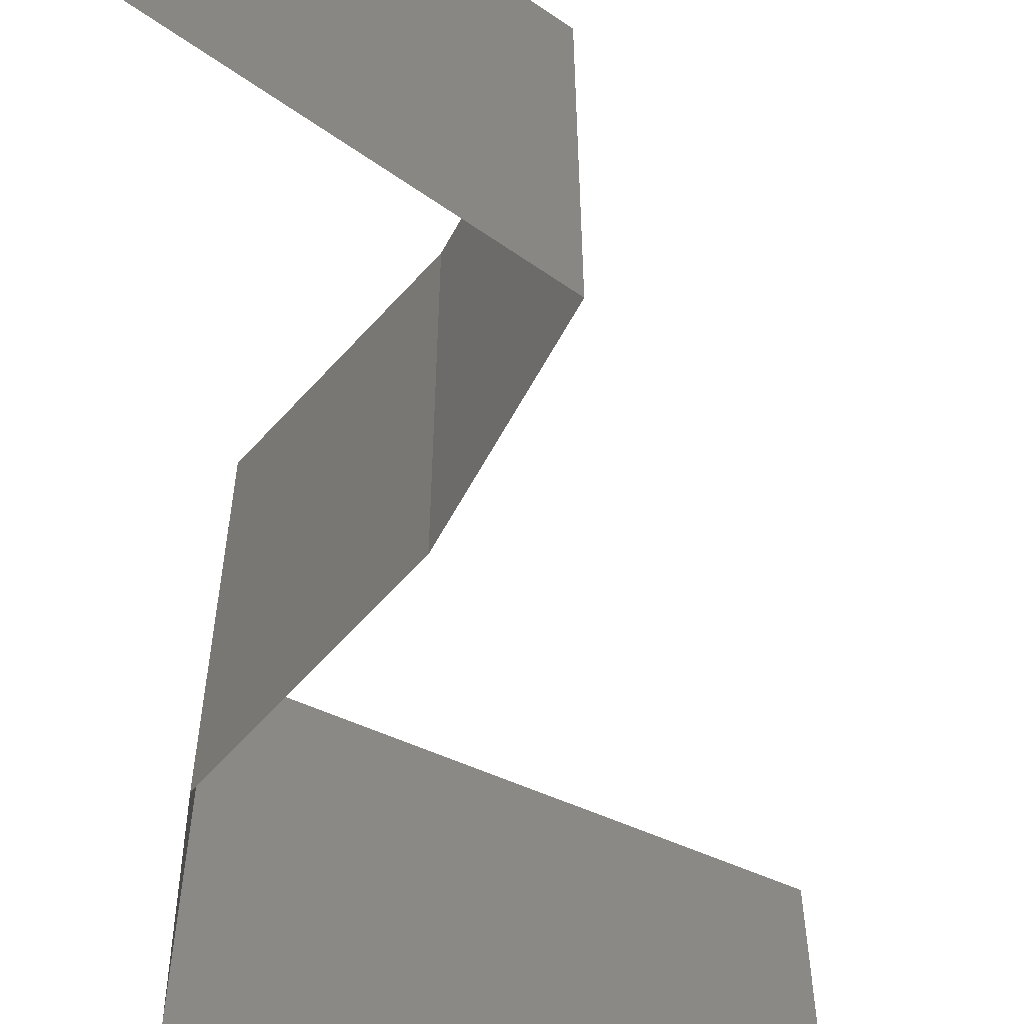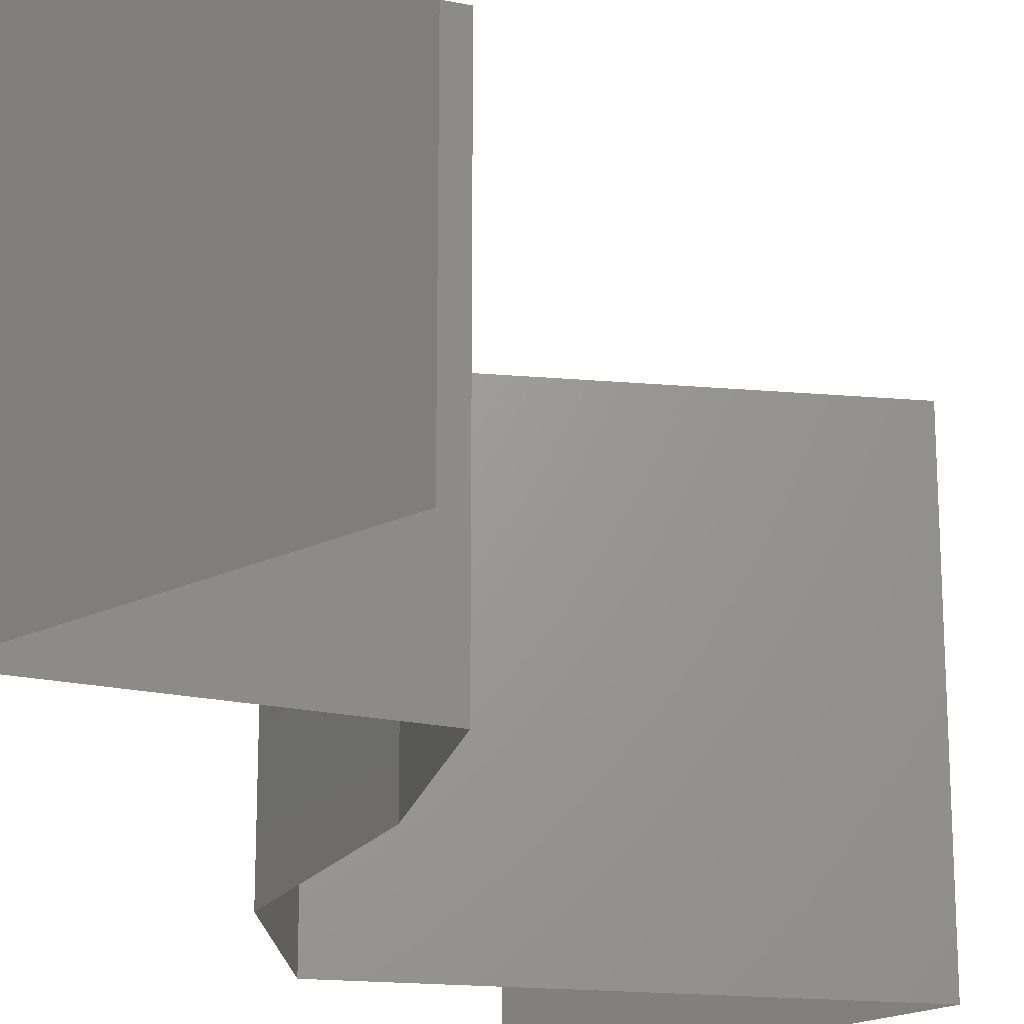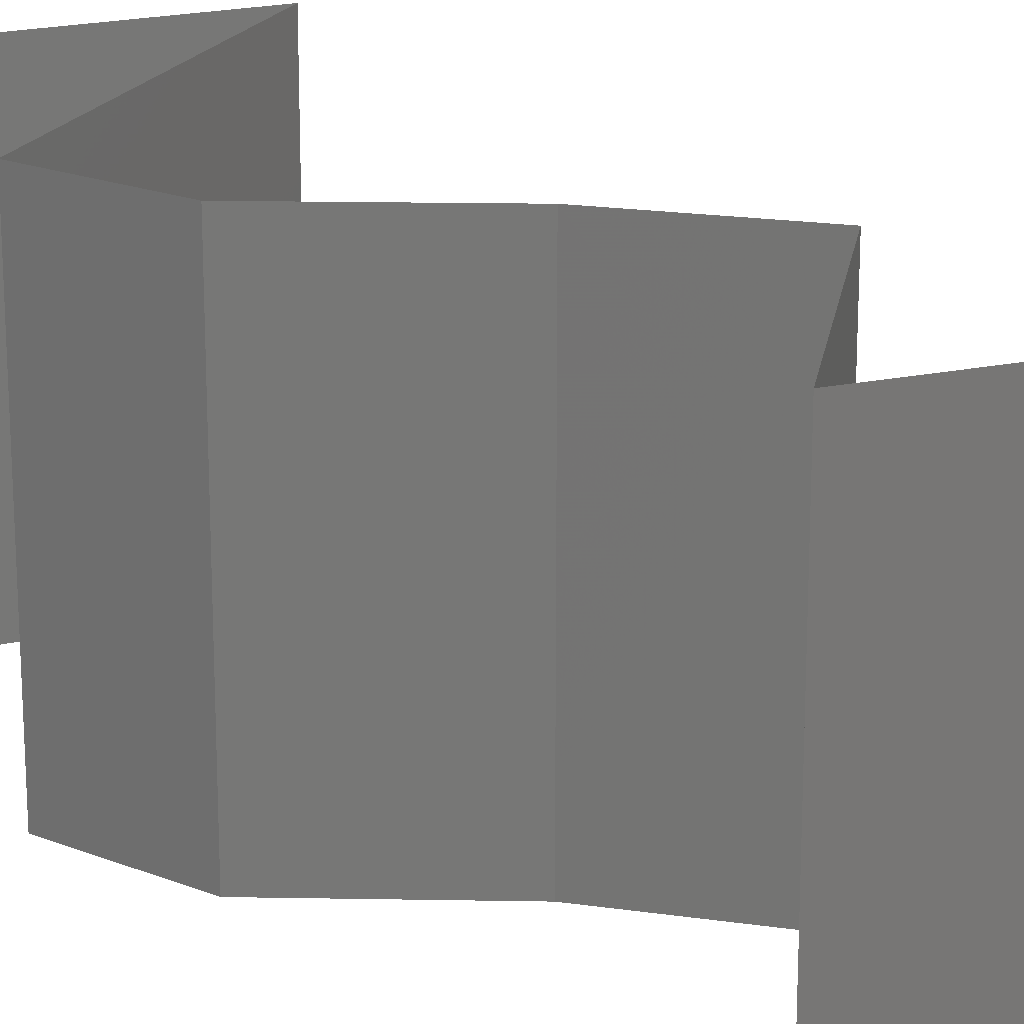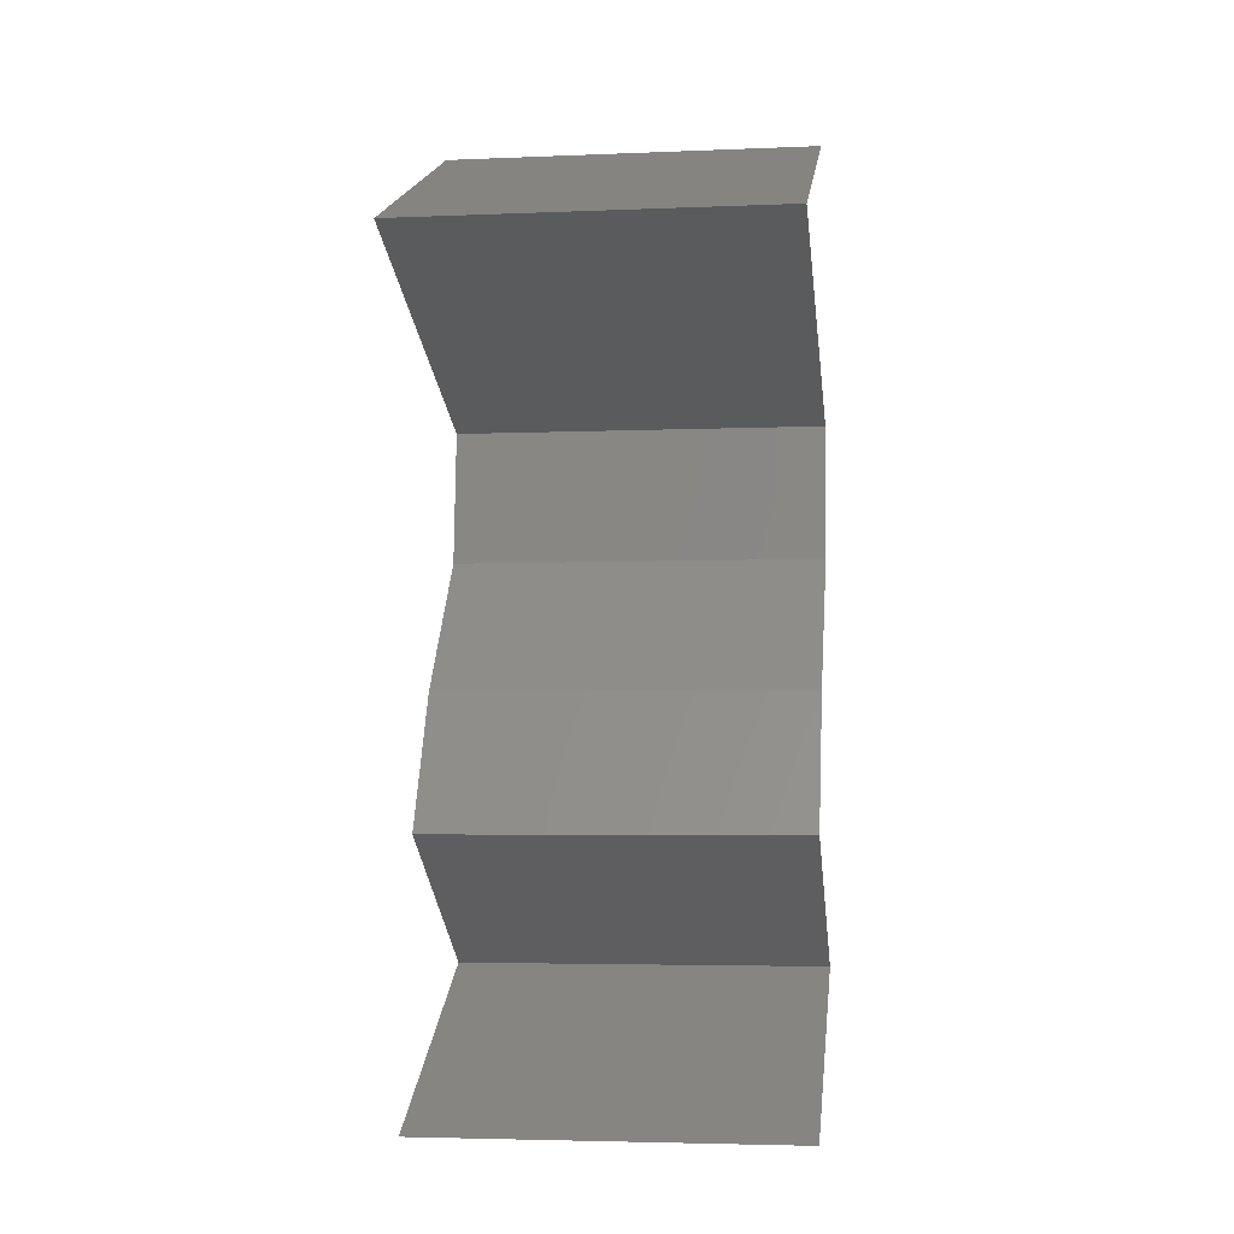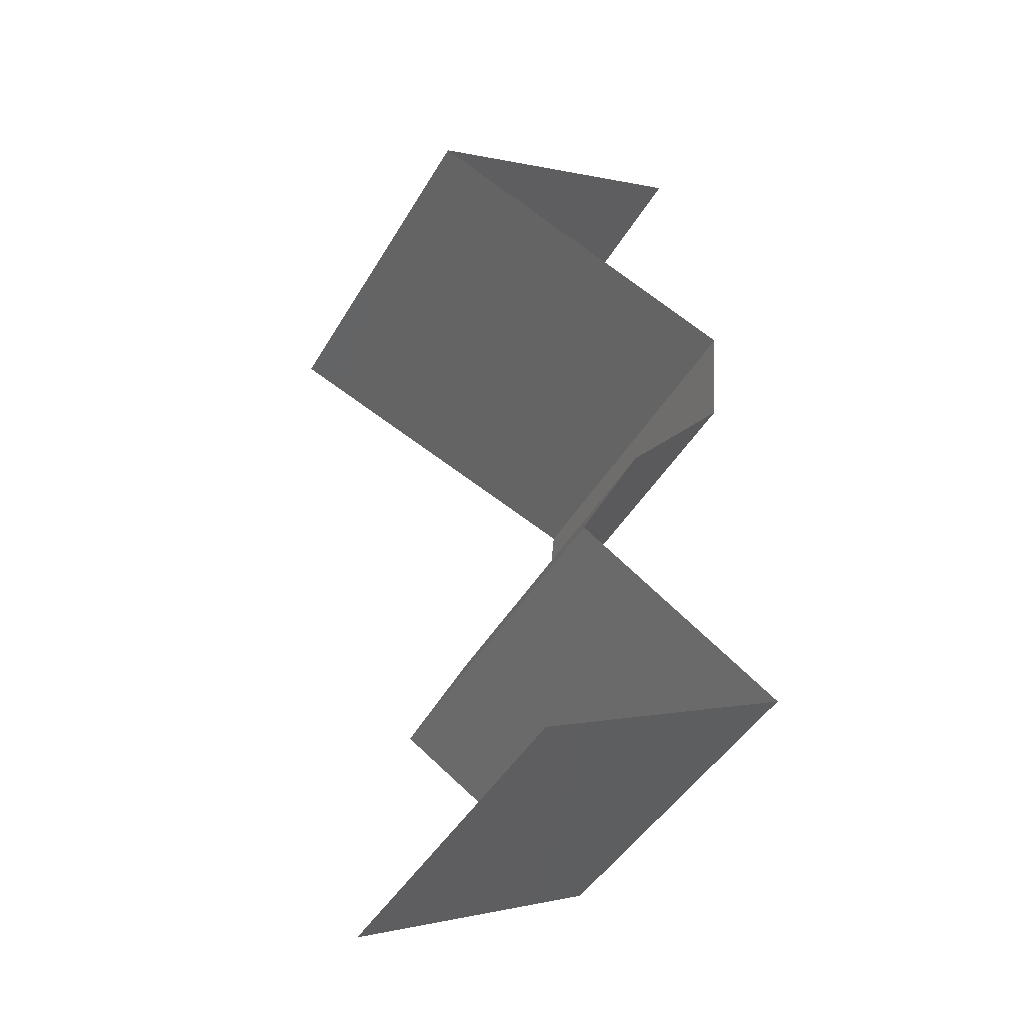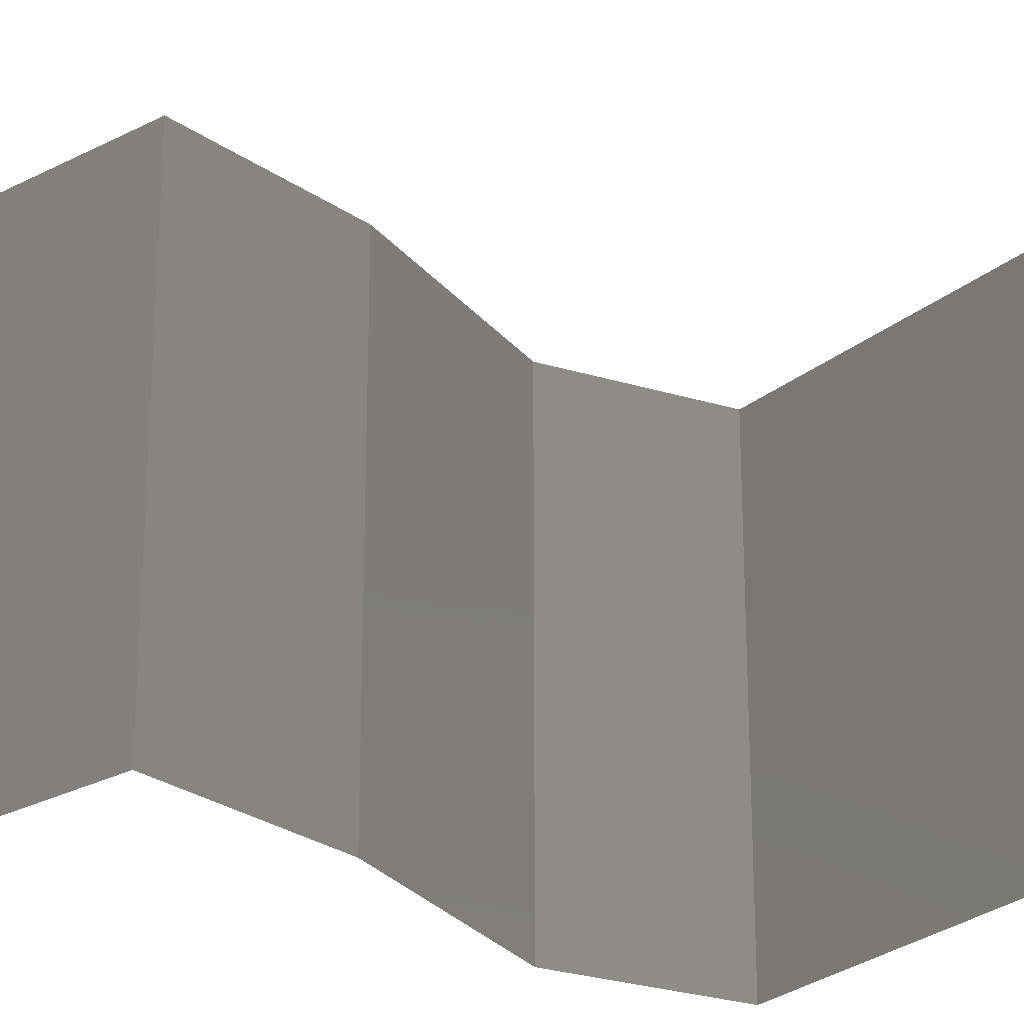
<metadata>
{"format":"stl","ext":"stl","renderer":"f3d","projection":"perspective","resolution":1024,"background":"white","views":[{"elev":-64.1,"azim":-2.6,"up":"+Z"},{"elev":-21.8,"azim":12.2,"up":"+Z"},{"elev":20.0,"azim":-48.6,"up":"+Z"},{"elev":-4.2,"azim":97.7,"up":"+Y"},{"elev":-45.7,"azim":150.9,"up":"+Y"},{"elev":-28.0,"azim":70.6,"up":"+Z"}]}
</metadata>
<code>
# stl→obj: 54 verts, 80 faces
v 0.03092 0.05722 0
v 0.03882 0.05364 0
v 0.03755 0.05422 0.007619
v 0.03092 0.05722 0.01
v 0.04673 0.05007 0.01
v 0.04673 0.05007 0.02
v 0.04132 0.05251 0.01361
v 0.04673 0.05007 0
v 0.04264 0.05192 0.005025
v 0.03092 0.05722 0.02
v 0.03596 0.05494 0.01428
v 0.03882 0.05364 0.02
v 0.03727 0.04649 0
v 0.04007 0.04755 0.007314
v 0.02781 0.04291 0.01
v 0.02781 0.04291 0.02
v 0.03493 0.04561 0.01242
v 0.03727 0.04649 0.02
v 0.02781 0.04291 0
v 0.03305 0.04489 0.005551
v 0.04119 0.04797 0.0141
v 0.02848 0.03576 0.01
v 0.02815 0.03934 0.005
v 0.02815 0.03934 0.015
v 0.02848 0.03576 0
v 0.02848 0.03576 0.02
v 0.03144 0.03218 0.015
v 0.0344 0.02861 0
v 0.0344 0.02861 0.01
v 0.03144 0.03218 0.005
v 0.0344 0.02861 0.02
v 0.03794 0.02146 0
v 0.03794 0.02146 0.01
v 0.03617 0.02503 0.005
v 0.03617 0.02503 0.015
v 0.03794 0.02146 0.02
v 0.03397 0.01895 0.015
v 0.02659 0.0143 0
v 0.02659 0.0143 0.01
v 0.03056 0.01681 0.005
v 0.03419 0.0191 0.005
v 0.02659 0.0143 0.02
v 0.03033 0.01666 0.015
v 0.03226 0.01788 0
v 0.03226 0.01788 0.02
v 0.03226 0.01788 0.01
v 0.03351 0.01073 0
v 0.04044 0.007152 0
v 0.03346 0.01075 0.007991
v 0.04044 0.007152 0.01
v 0.03119 0.01193 0.01439
v 0.04044 0.007152 0.02
v 0.03581 0.009543 0.01448
v 0.03351 0.01073 0.02
f 1 2 3
f 4 1 3
f 5 6 7
f 8 5 9
f 10 4 11
f 6 12 7
f 7 3 9
f 2 8 9
f 12 10 11
f 5 7 9
f 11 3 7
f 11 4 3
f 3 2 9
f 12 11 7
f 8 13 14
f 15 16 17
f 16 18 17
f 5 8 14
f 13 19 20
f 18 6 21
f 19 15 20
f 6 5 21
f 14 13 20
f 18 21 17
f 17 14 20
f 17 21 14
f 15 17 20
f 21 5 14
f 22 15 23
f 15 22 24
f 19 25 23
f 26 16 24
f 15 19 23
f 16 15 24
f 25 22 23
f 22 26 24
f 26 22 27
f 28 29 30
f 22 25 30
f 29 31 27
f 25 28 30
f 22 29 27
f 31 26 27
f 29 22 30
f 32 33 34
f 31 29 35
f 33 36 35
f 29 28 34
f 28 32 34
f 29 33 35
f 36 31 35
f 33 29 34
f 36 33 37
f 38 39 40
f 33 32 41
f 39 42 43
f 44 38 40
f 45 36 37
f 42 45 43
f 32 44 41
f 44 40 41
f 45 37 43
f 43 37 46
f 41 40 46
f 39 43 46
f 40 39 46
f 37 33 46
f 33 41 46
f 47 48 49
f 38 47 49
f 48 50 49
f 39 38 49
f 42 39 51
f 50 52 53
f 52 54 53
f 54 42 51
f 51 39 49
f 51 49 53
f 49 50 53
f 54 51 53

</code>
